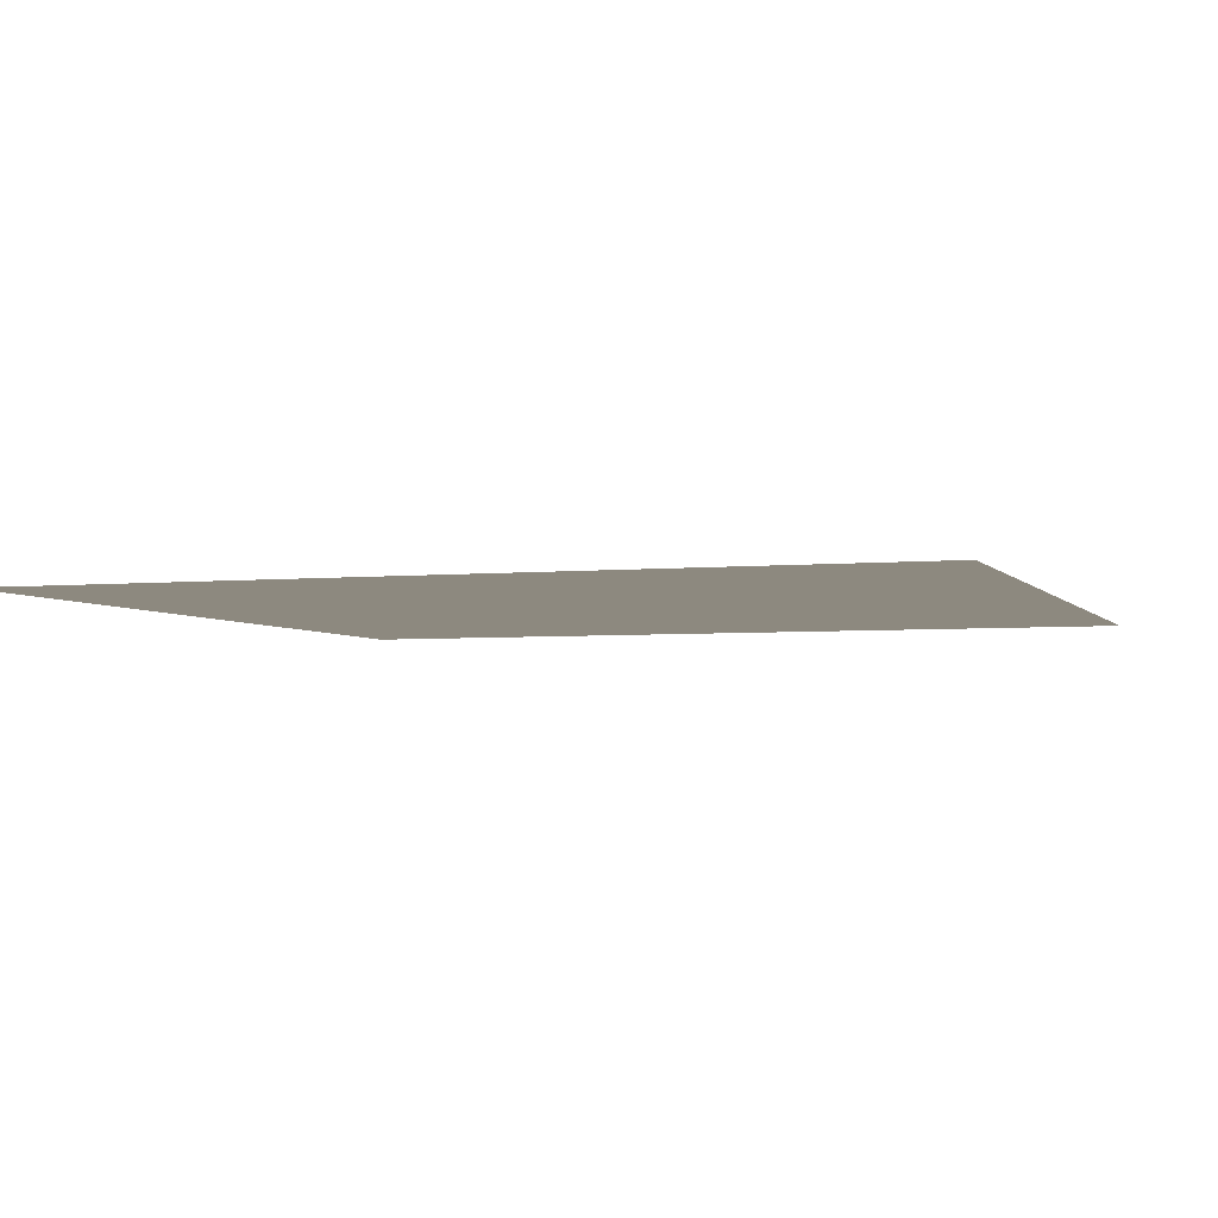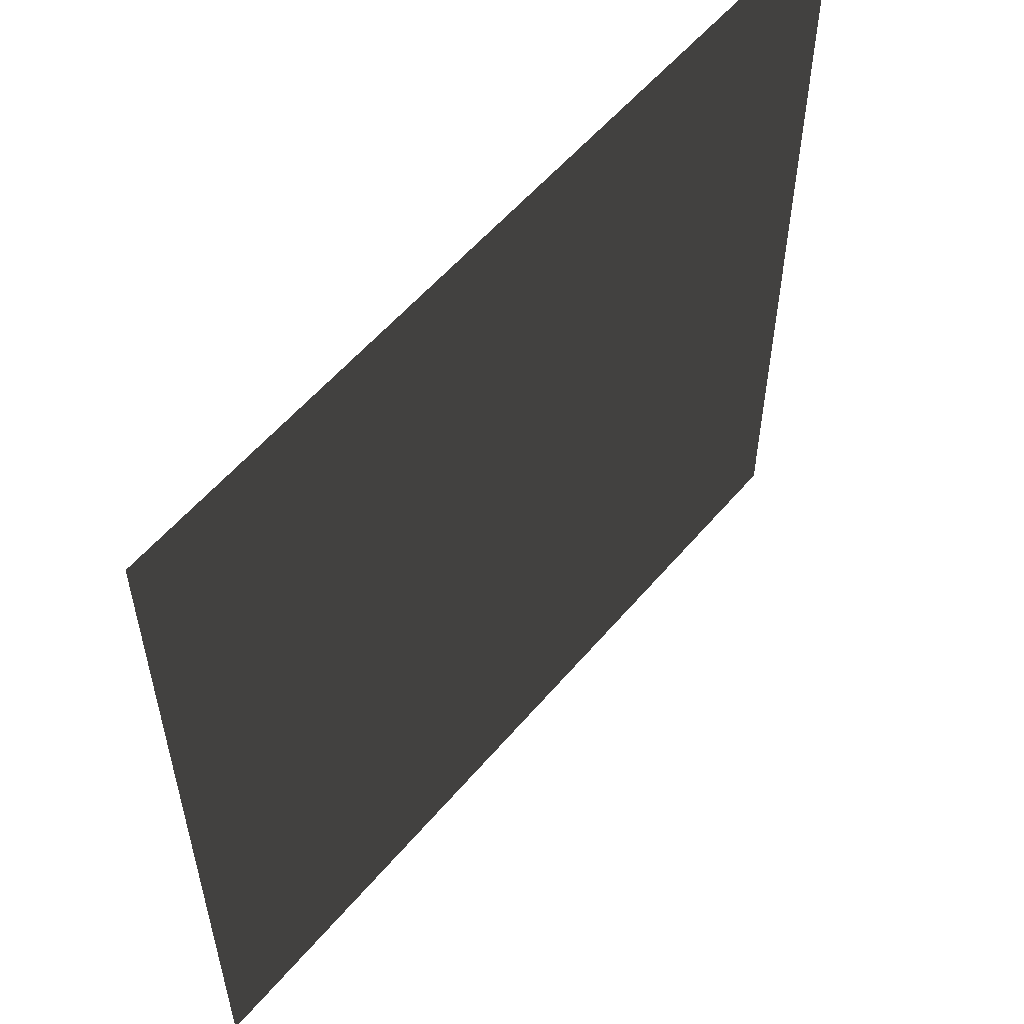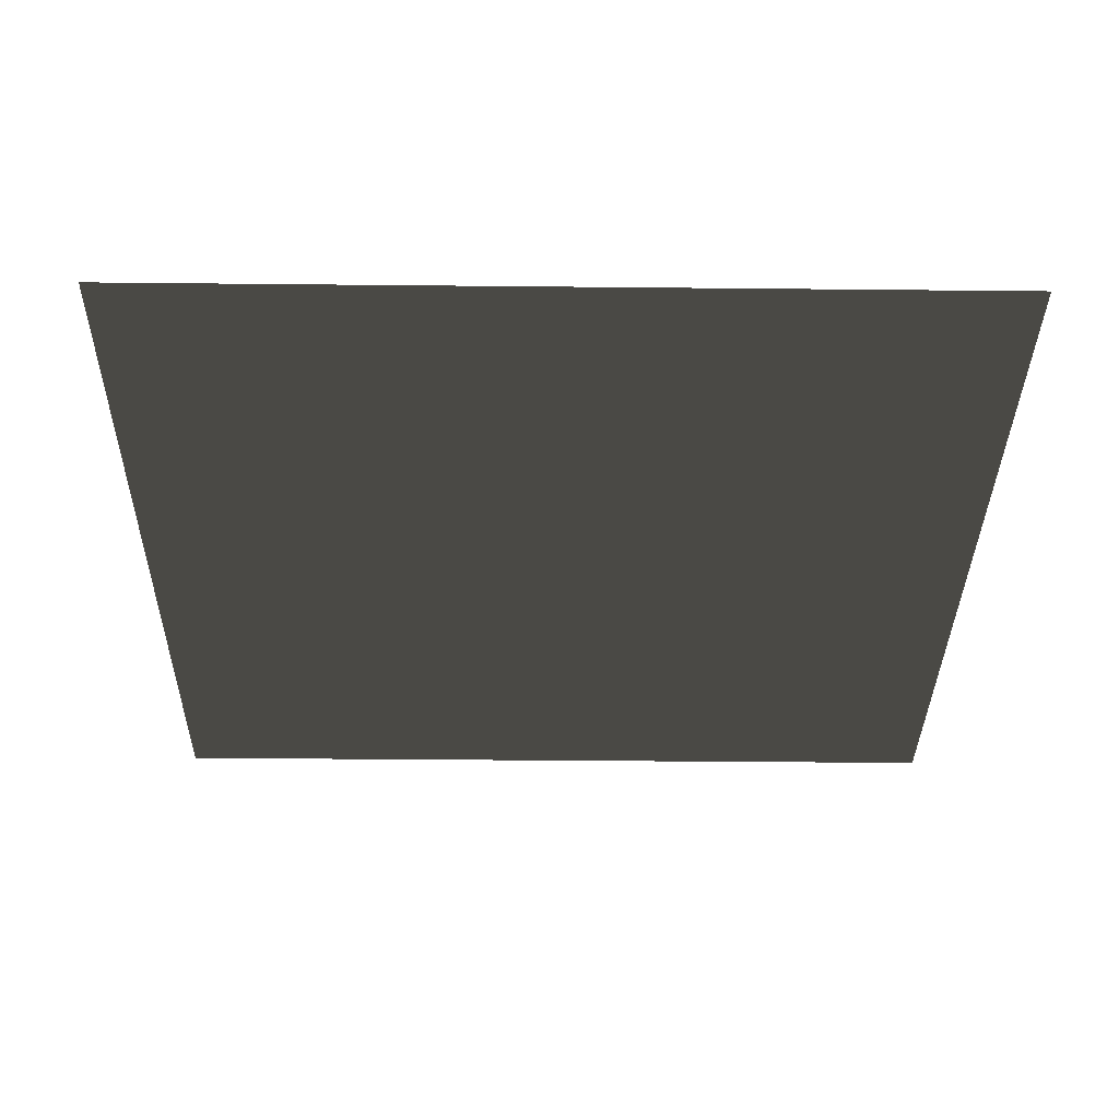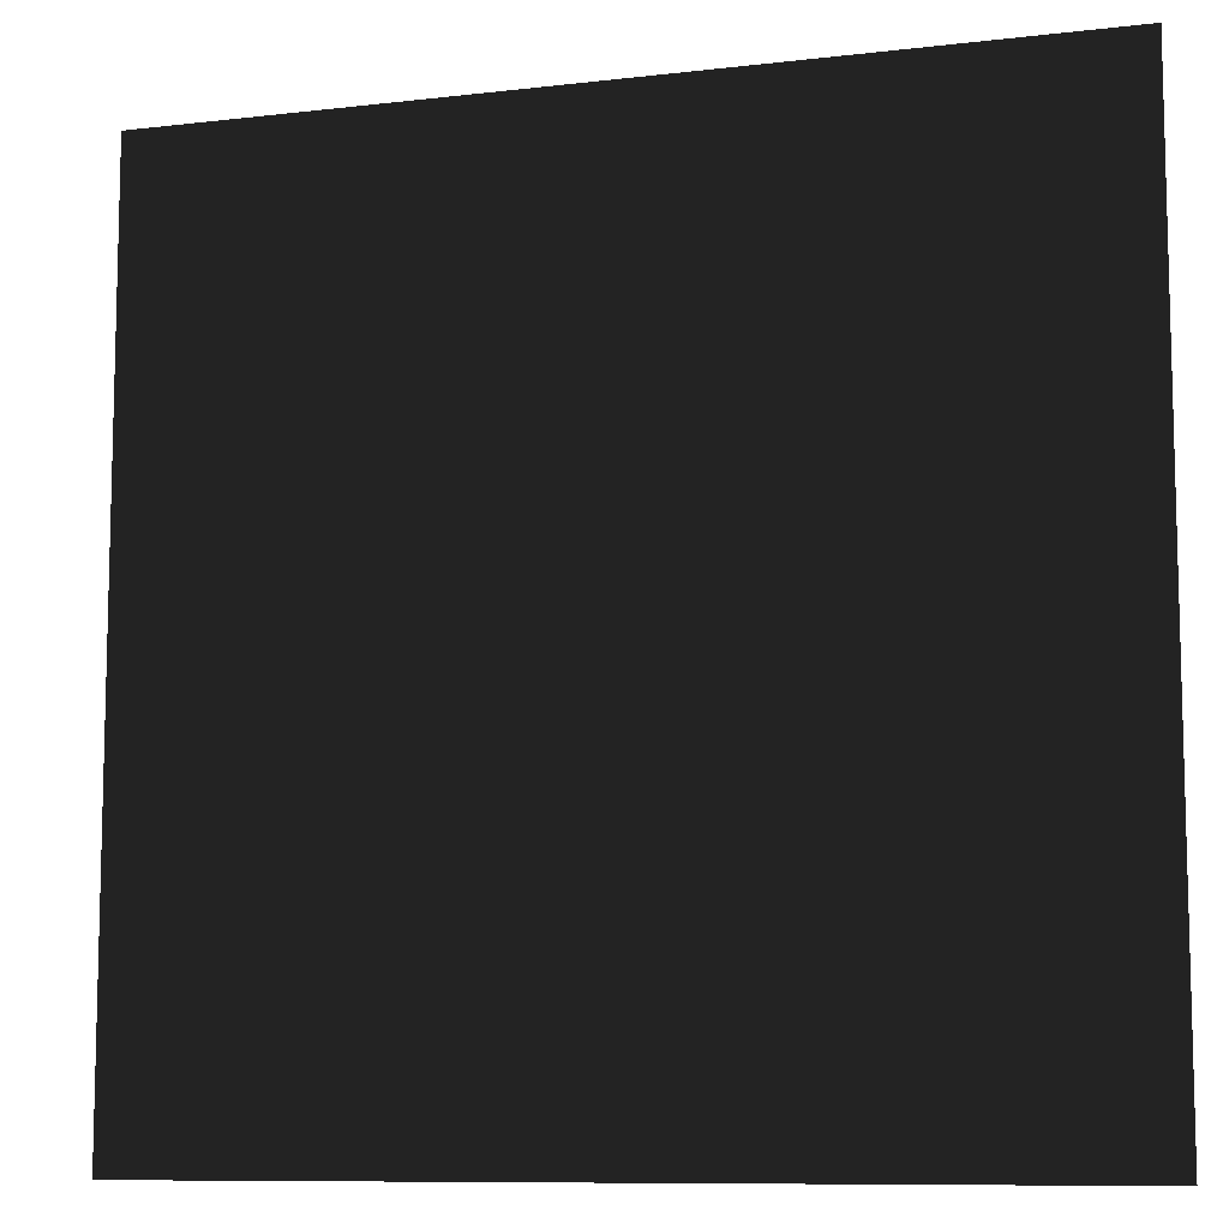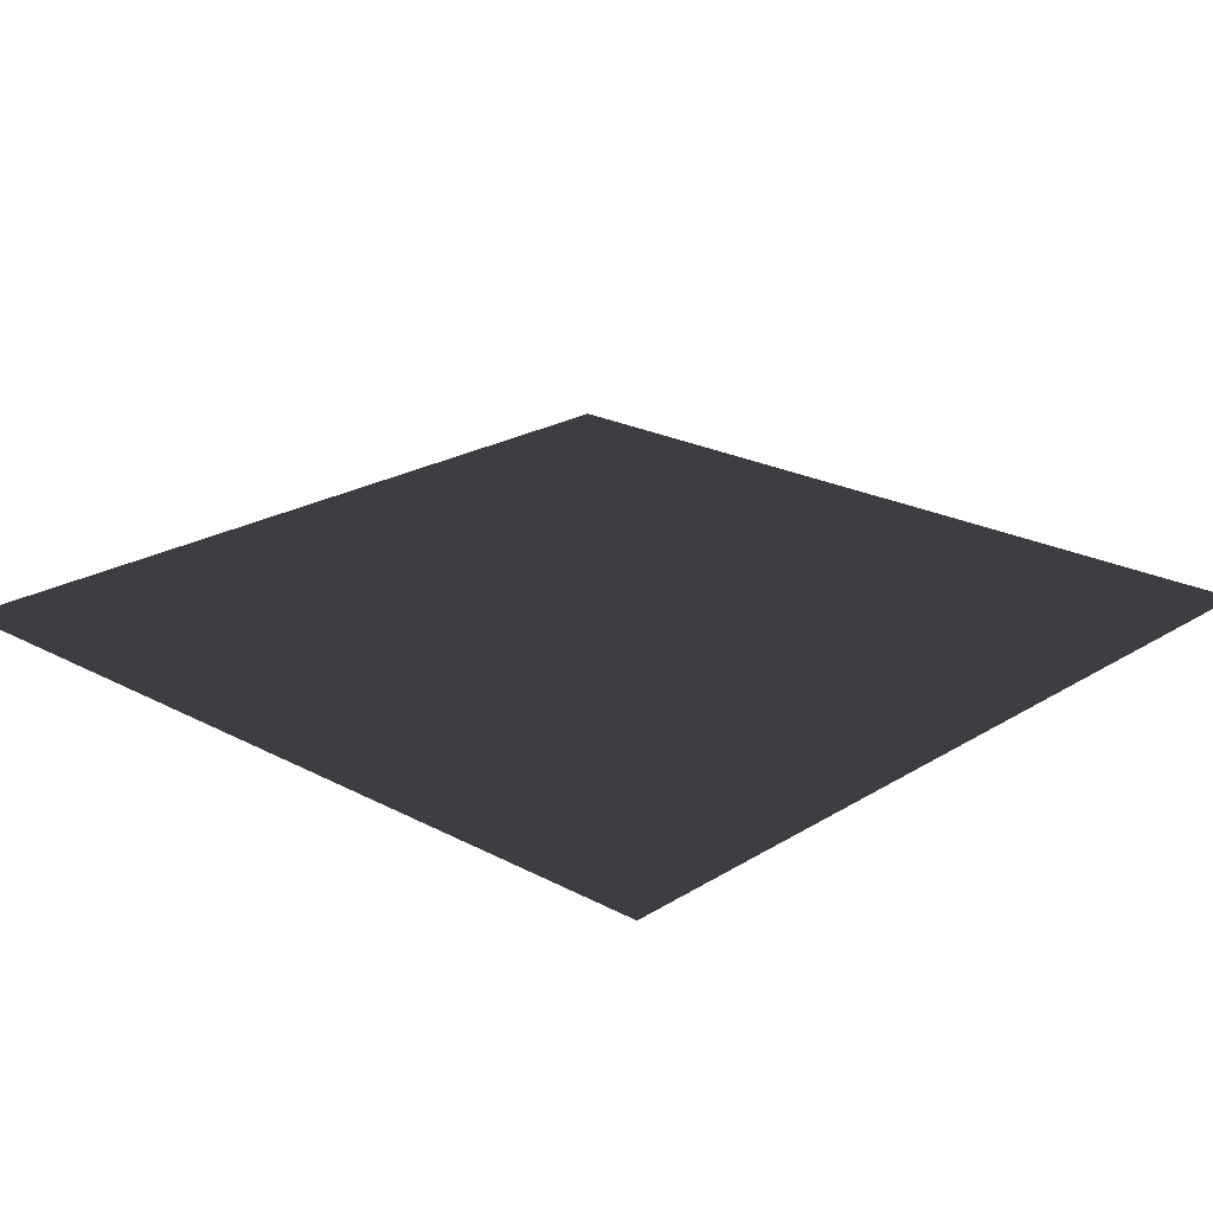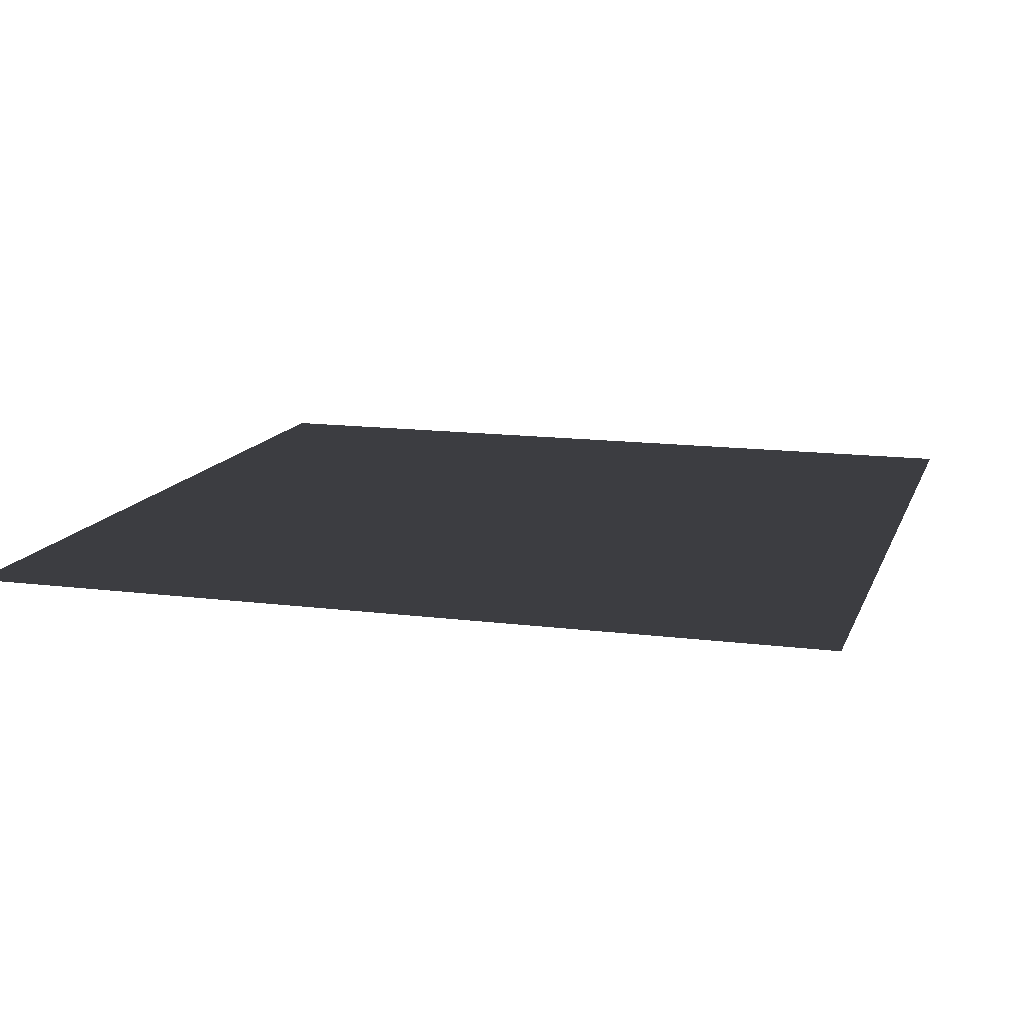
<metadata>
{"format":"obj","ext":"obj","renderer":"f3d","projection":"perspective","resolution":1024,"background":"white","views":[{"elev":-3.8,"azim":18.7,"up":"+Y"},{"elev":56.8,"azim":-50.3,"up":"+Z"},{"elev":-34.1,"azim":-90.8,"up":"+Y"},{"elev":-9.5,"azim":-162.9,"up":"+Z"},{"elev":22.2,"azim":-47.1,"up":"+Y"},{"elev":13.4,"azim":-163.7,"up":"+Y"}]}
</metadata>
<code>
o Cube
v -1 0 -1
v 1 0 -1
v -1 0 1
v 1 0 1
g Cube_Cube_Material.001
f 1 2 3
f 2 4 3

</code>
